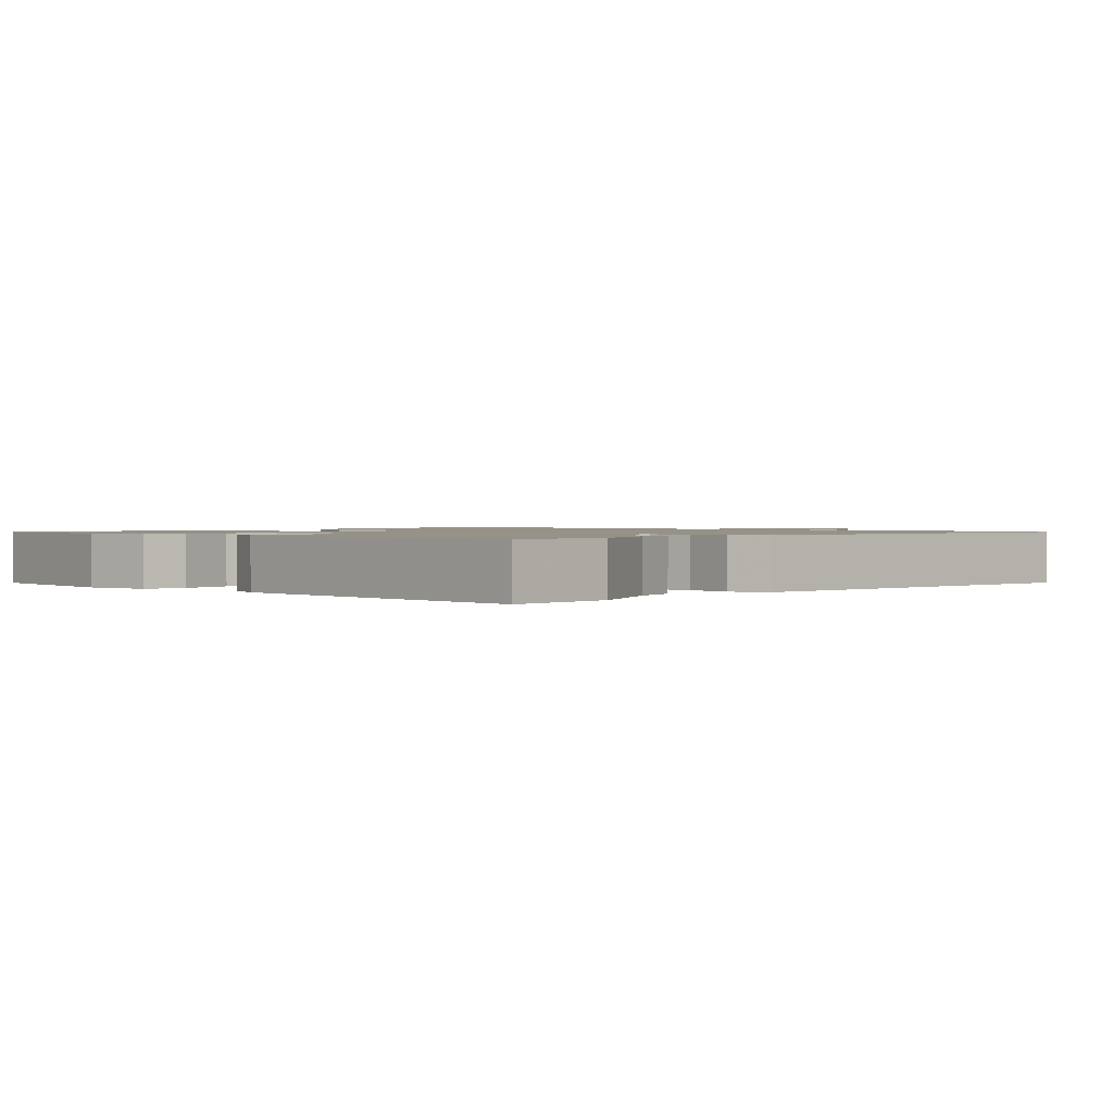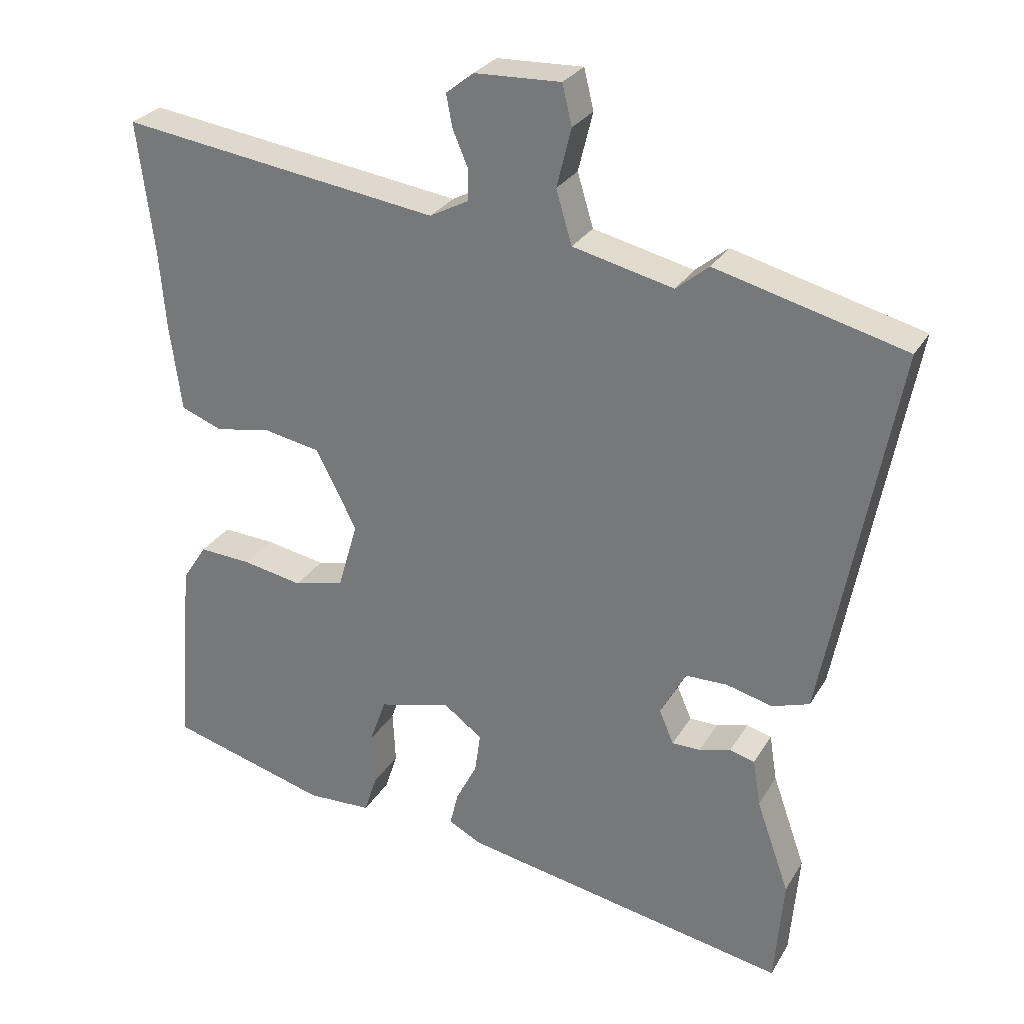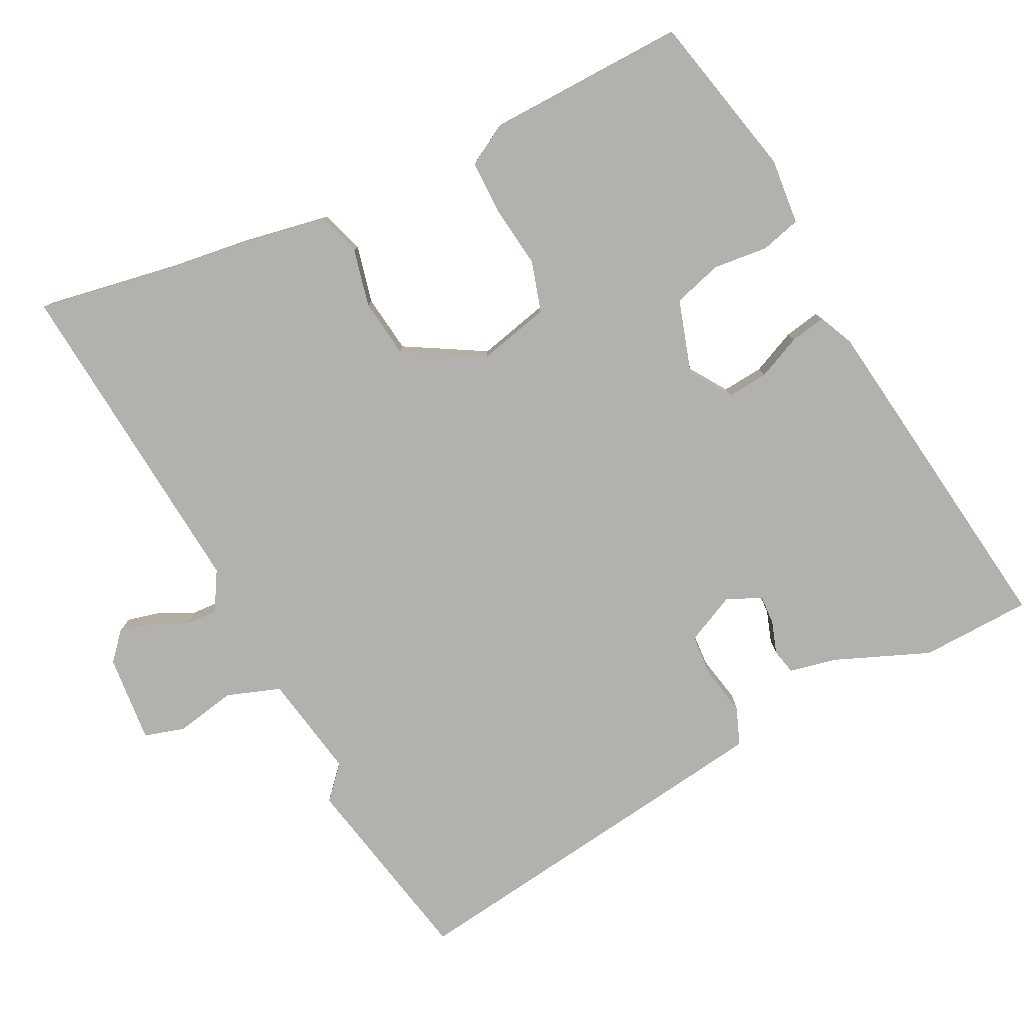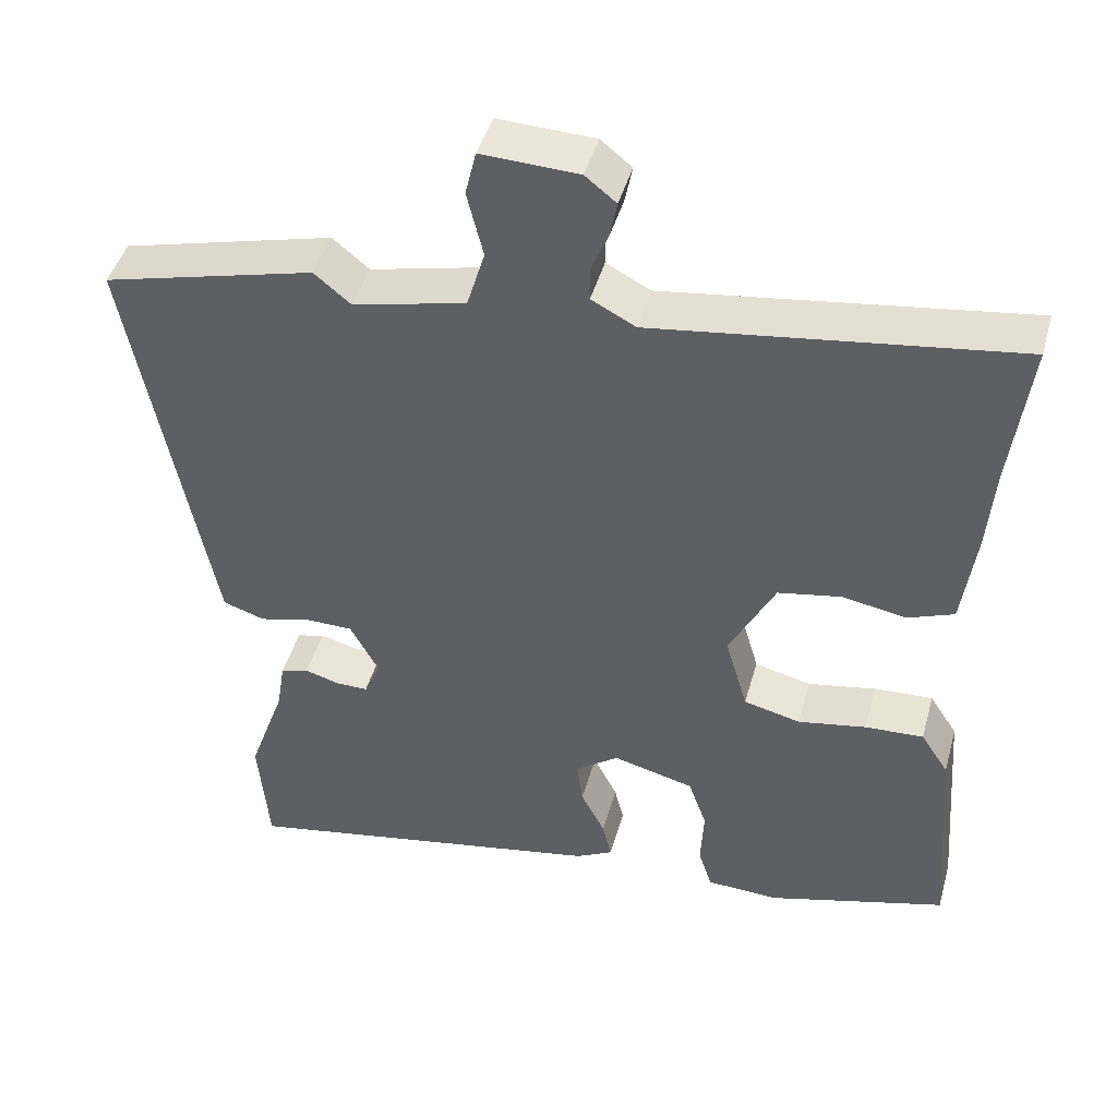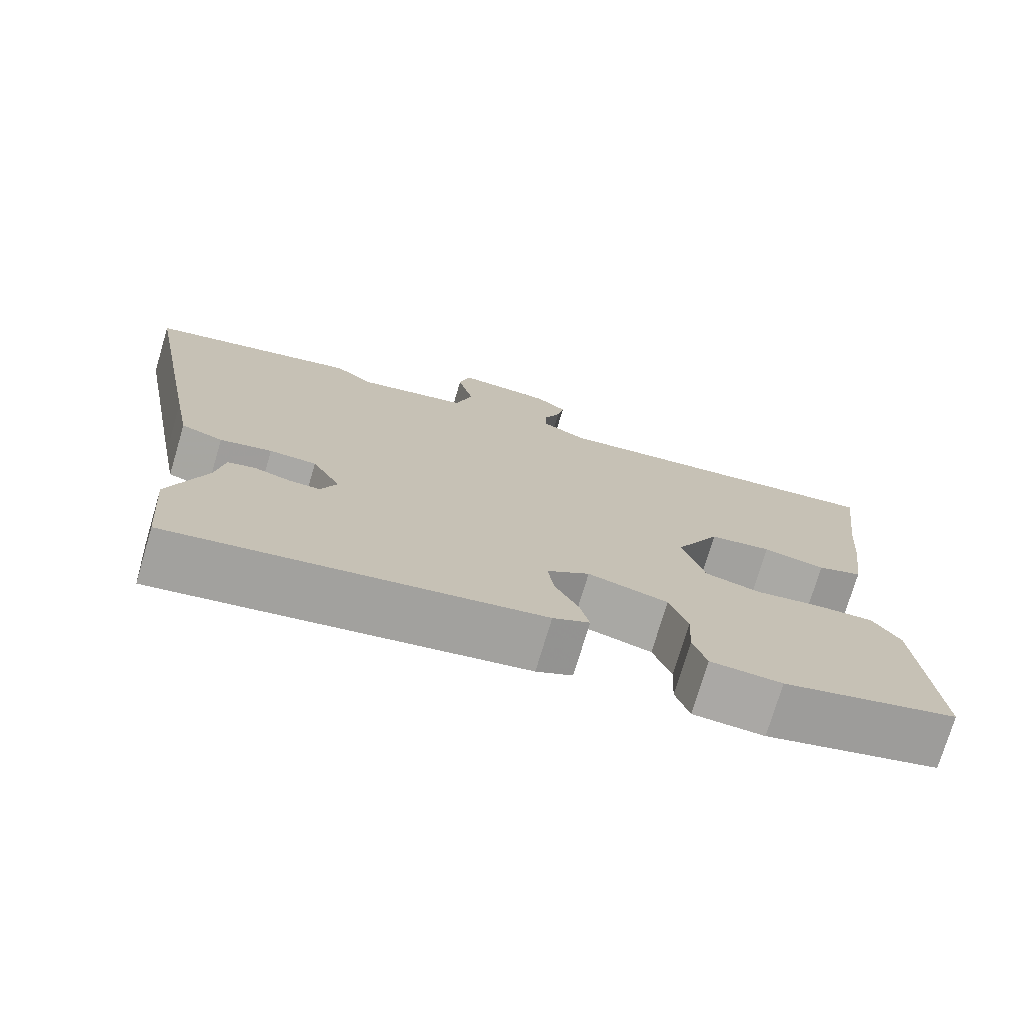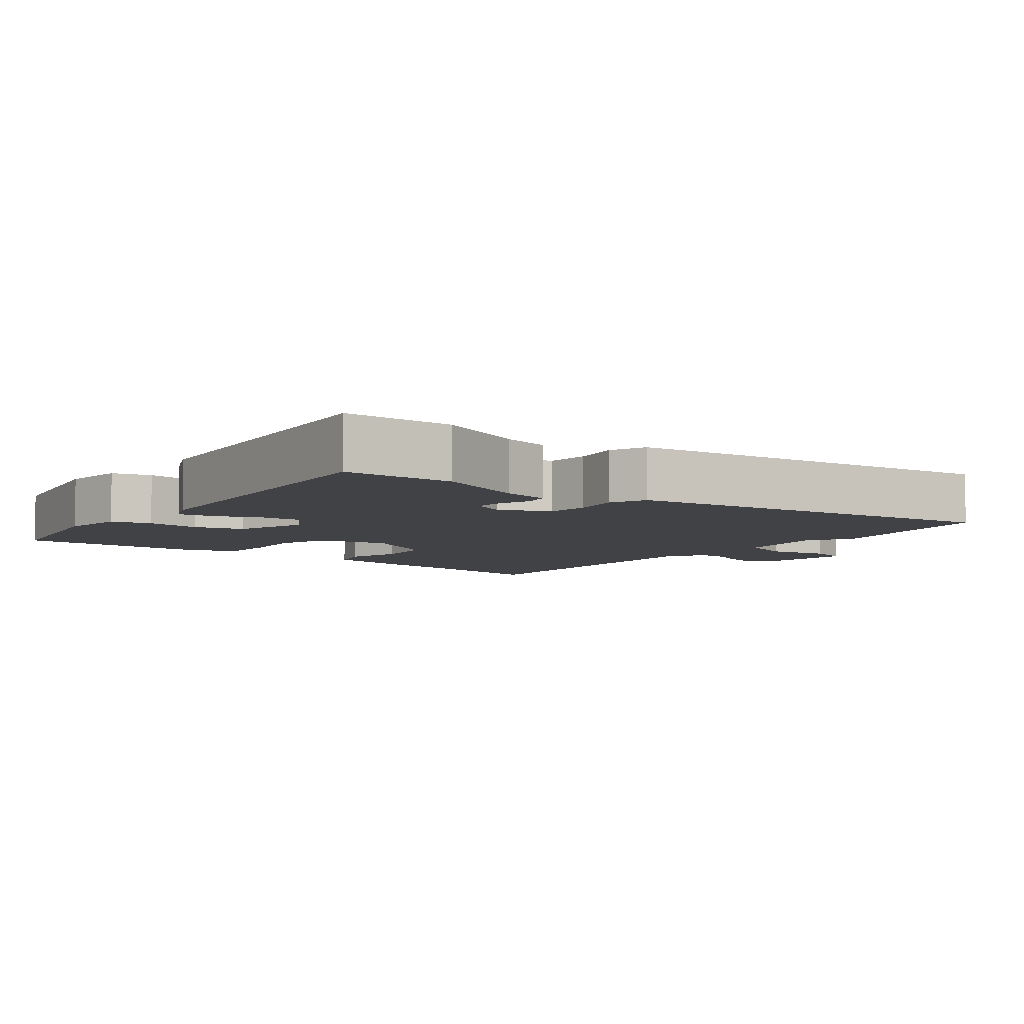
<metadata>
{"format":"obj","ext":"obj","renderer":"f3d","projection":"perspective","resolution":1024,"background":"white","views":[{"elev":1.2,"azim":-142.7,"up":"+Y"},{"elev":28.2,"azim":-155.0,"up":"+Z"},{"elev":-79.3,"azim":113.8,"up":"+Y"},{"elev":45.1,"azim":15.4,"up":"+Z"},{"elev":-74.9,"azim":-16.6,"up":"+Z"},{"elev":-6.2,"azim":-131.5,"up":"+Y"}]}
</metadata>
<code>
v -0.626 0.07 0.468
v -0.352 0.07 0.538
v -0.305 0.07 0.499
v -0.159 0.07 0.533
v -0.136 0.07 0.61
v -0.157 0.07 0.695
v -0.143 0.07 0.753
v -0.018 0.07 0.748
v 0.022 0.07 0.716
v 0.013 0.07 0.669
v -0.009 0.07 0.617
v -0.009 0.07 0.572
v 0.048 0.07 0.542
v 0.513 0.07 0.606
v 0.489 0.07 0.413
v 0.48 0.07 0.301
v 0.463 0.07 0.173
v 0.403 0.07 0.15
v 0.321 0.07 0.165
v 0.239 0.07 0.15
v 0.18 0.07 0.035
v 0.209 0.07 -0.065
v 0.282 0.07 -0.083
v 0.37 0.07 -0.067
v 0.446 0.07 -0.063
v 0.482 0.07 -0.119
v 0.504 0.07 -0.402
v 0.273 0.07 -0.466
v 0.179 0.07 -0.462
v 0.161 0.07 -0.406
v 0.165 0.07 -0.328
v 0.141 0.07 -0.26
v 0.036 0.07 -0.233
v -0.02 0.07 -0.274
v -0.012 0.07 -0.332
v 0.019 0.07 -0.393
v 0.031 0.07 -0.443
v -0.017 0.07 -0.468
v -0.495 0.07 -0.556
v -0.508 0.07 -0.399
v -0.46 0.07 -0.263
v -0.449 0.07 -0.195
v -0.413 0.07 -0.185
v -0.367 0.07 -0.198
v -0.326 0.07 -0.198
v -0.305 0.07 -0.149
v -0.342 0.07 -0.08
v -0.403 0.07 -0.079
v -0.47 0.07 -0.096
v -0.524 0.07 -0.078
v -0.544 0.07 0.027
v -0.626 0 0.468
v -0.352 0 0.538
v -0.305 0 0.499
v -0.159 0 0.533
v -0.136 0 0.61
v -0.157 0 0.695
v -0.143 0 0.753
v -0.018 0 0.748
v 0.022 0 0.716
v 0.013 0 0.669
v -0.009 0 0.617
v -0.009 0 0.572
v 0.048 0 0.542
v 0.513 0 0.606
v 0.489 0 0.413
v 0.48 0 0.301
v 0.463 0 0.173
v 0.403 0 0.15
v 0.321 0 0.165
v 0.239 0 0.15
v 0.18 0 0.035
v 0.209 0 -0.065
v 0.282 0 -0.083
v 0.37 0 -0.067
v 0.446 0 -0.063
v 0.482 0 -0.119
v 0.504 0 -0.402
v 0.273 0 -0.466
v 0.179 0 -0.462
v 0.161 0 -0.406
v 0.165 0 -0.328
v 0.141 0 -0.26
v 0.036 0 -0.233
v -0.02 0 -0.274
v -0.012 0 -0.332
v 0.019 0 -0.393
v 0.031 0 -0.443
v -0.017 0 -0.468
v -0.495 0 -0.556
v -0.508 0 -0.399
v -0.46 0 -0.263
v -0.449 0 -0.195
v -0.413 0 -0.185
v -0.367 0 -0.198
v -0.326 0 -0.198
v -0.305 0 -0.149
v -0.342 0 -0.08
v -0.403 0 -0.079
v -0.47 0 -0.096
v -0.524 0 -0.078
v -0.544 0 0.027
f 48 49 50 51
f 47 48 51 1
f 46 47 1 2
f 41 42 43 44
f 41 44 45
f 40 41 45
f 39 40 45
f 38 39 45
f 35 36 37 38
f 34 35 38 45
f 33 34 45 46
f 28 29 30 31
f 28 31 32
f 27 28 32
f 26 27 32
f 23 24 25 26
f 23 26 32 33
f 16 17 18 19
f 15 16 19 20
f 13 14 15 20
f 12 13 20 21
f 8 9 10 11
f 8 11 12
f 5 6 7 8
f 4 5 8 12
f 33 46 2 3
f 22 23 33
f 22 33 3 4
f 4 12 21 22
f 102 101 100 99
f 52 102 99 98
f 53 52 98 97
f 95 94 93 92
f 96 95 92
f 96 92 91
f 96 91 90
f 96 90 89
f 89 88 87 86
f 96 89 86 85
f 97 96 85 84
f 82 81 80 79
f 83 82 79
f 83 79 78
f 83 78 77
f 77 76 75 74
f 84 83 77 74
f 70 69 68 67
f 71 70 67 66
f 71 66 65 64
f 72 71 64 63
f 62 61 60 59
f 63 62 59
f 59 58 57 56
f 63 59 56 55
f 54 53 97 84
f 84 74 73
f 55 54 84 73
f 73 72 63 55
f 1 52 53 2
f 2 53 54 3
f 3 54 55 4
f 4 55 56 5
f 5 56 57 6
f 6 57 58 7
f 7 58 59 8
f 8 59 60 9
f 9 60 61 10
f 10 61 62 11
f 11 62 63 12
f 12 63 64 13
f 13 64 65 14
f 14 65 66 15
f 15 66 67 16
f 16 67 68 17
f 17 68 69 18
f 18 69 70 19
f 19 70 71 20
f 20 71 72 21
f 21 72 73 22
f 22 73 74 23
f 23 74 75 24
f 24 75 76 25
f 25 76 77 26
f 26 77 78 27
f 27 78 79 28
f 28 79 80 29
f 29 80 81 30
f 30 81 82 31
f 31 82 83 32
f 32 83 84 33
f 33 84 85 34
f 34 85 86 35
f 35 86 87 36
f 36 87 88 37
f 37 88 89 38
f 38 89 90 39
f 39 90 91 40
f 40 91 92 41
f 41 92 93 42
f 42 93 94 43
f 43 94 95 44
f 44 95 96 45
f 45 96 97 46
f 46 97 98 47
f 47 98 99 48
f 48 99 100 49
f 49 100 101 50
f 50 101 102 51
f 51 102 52 1

</code>
